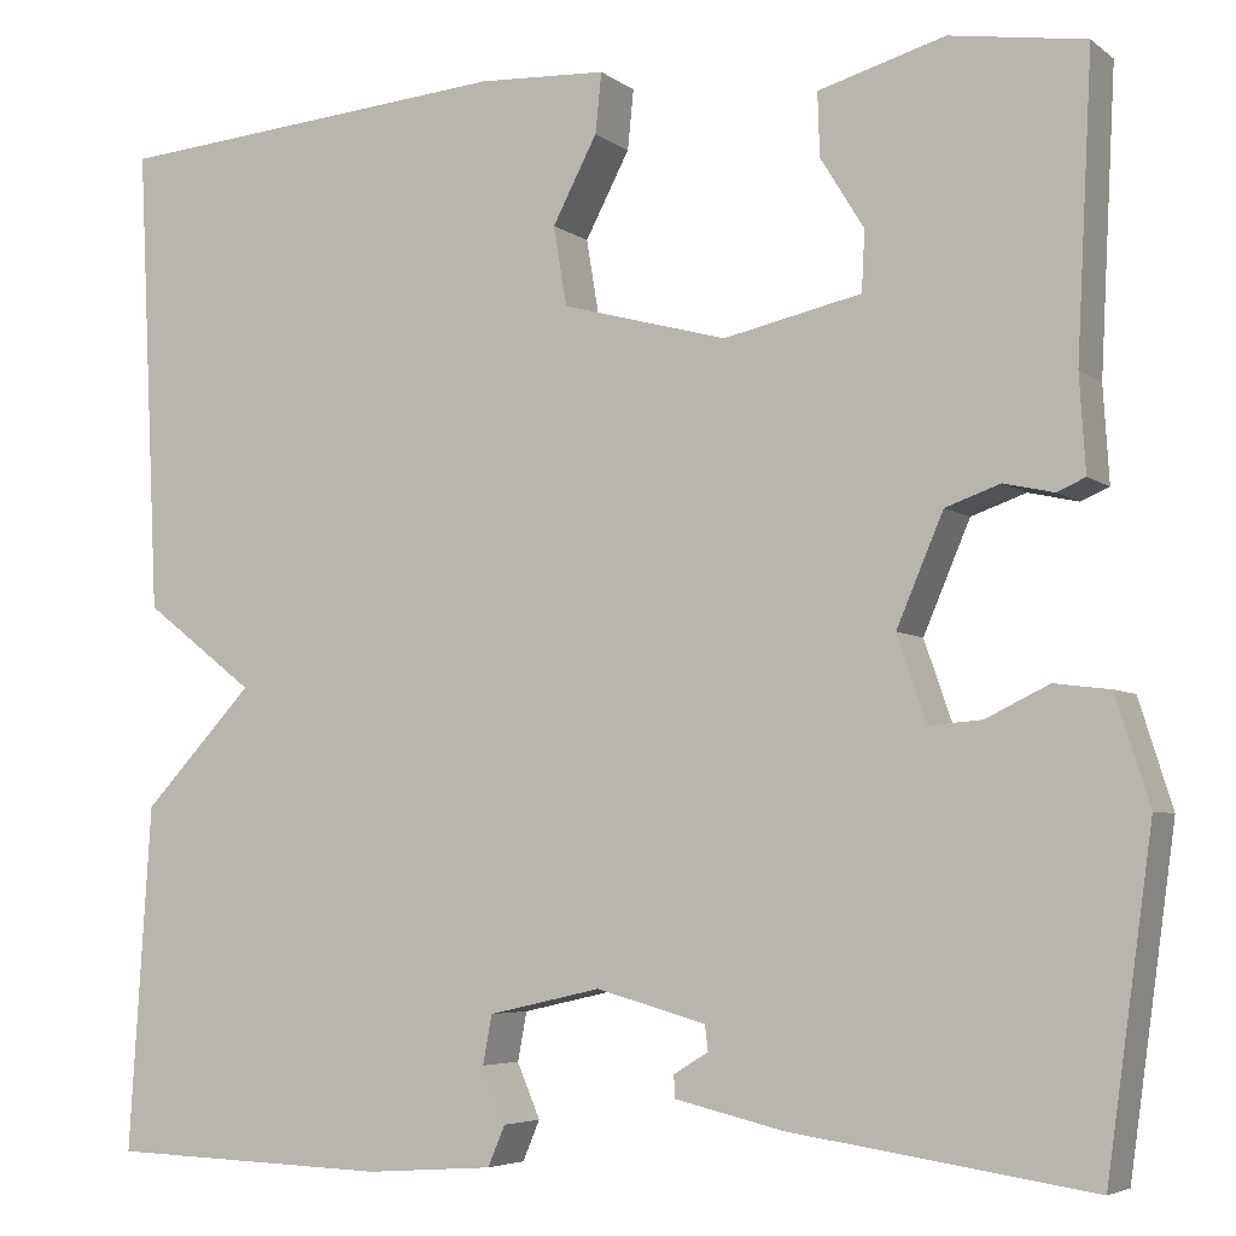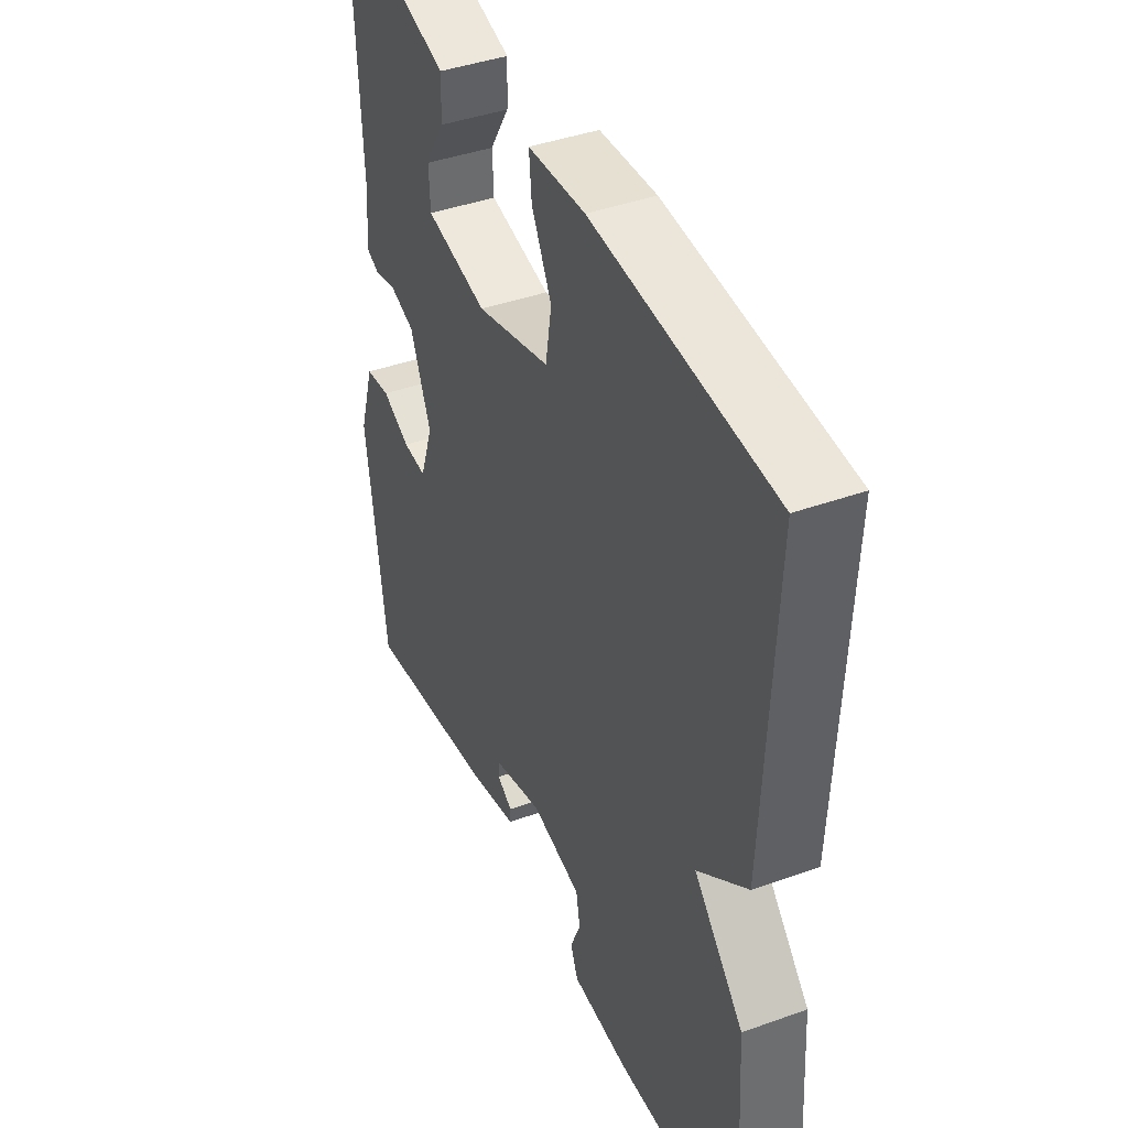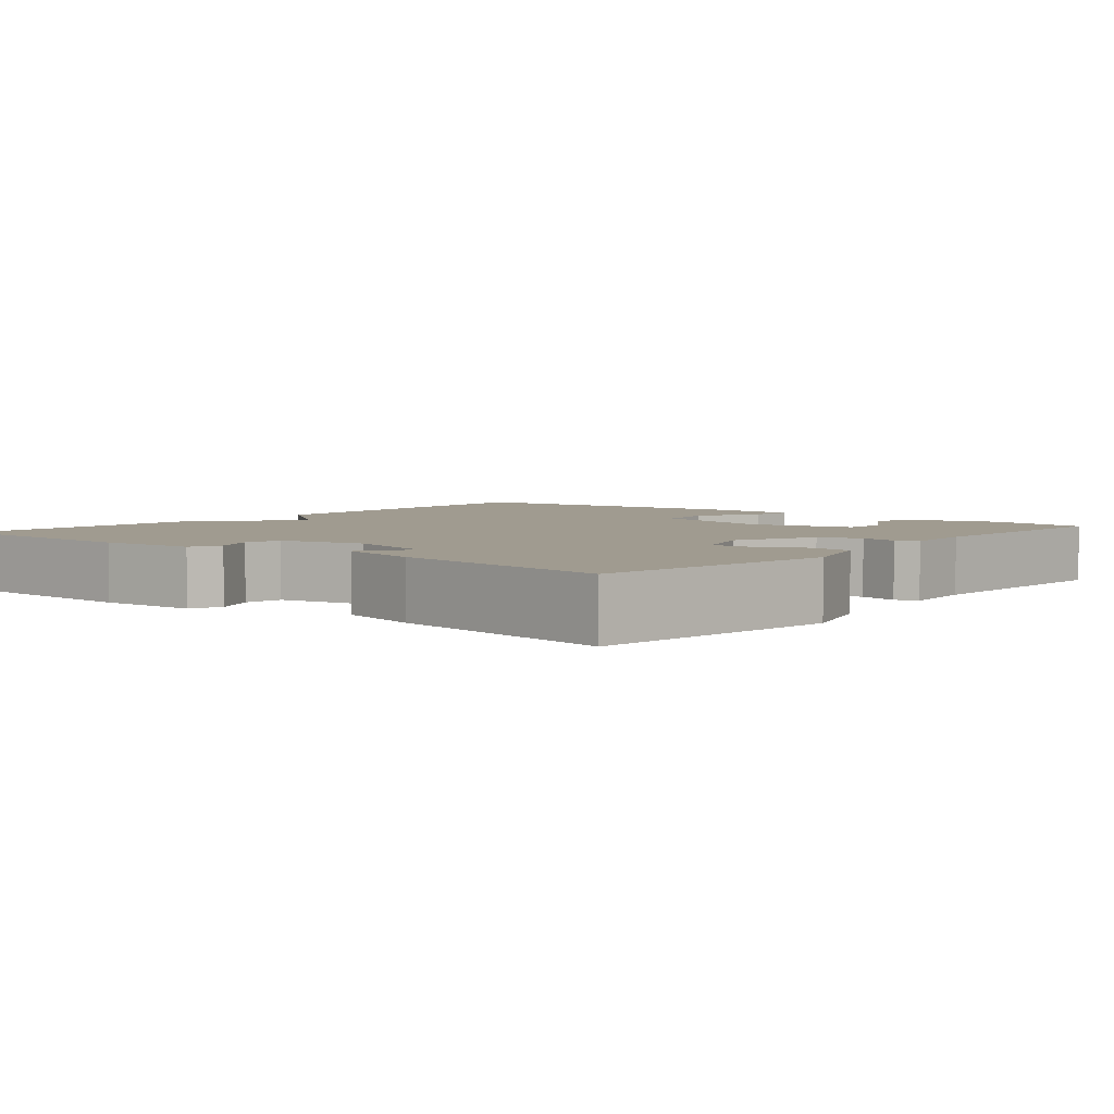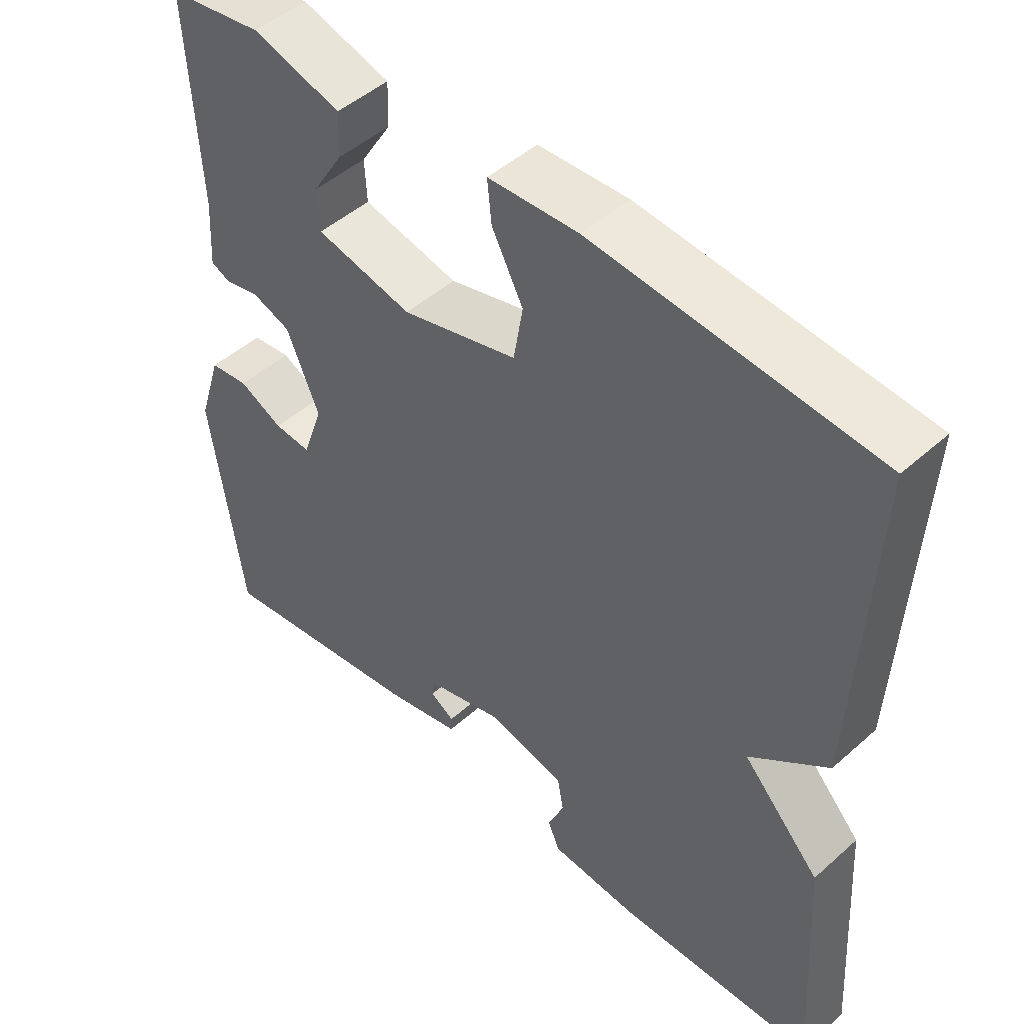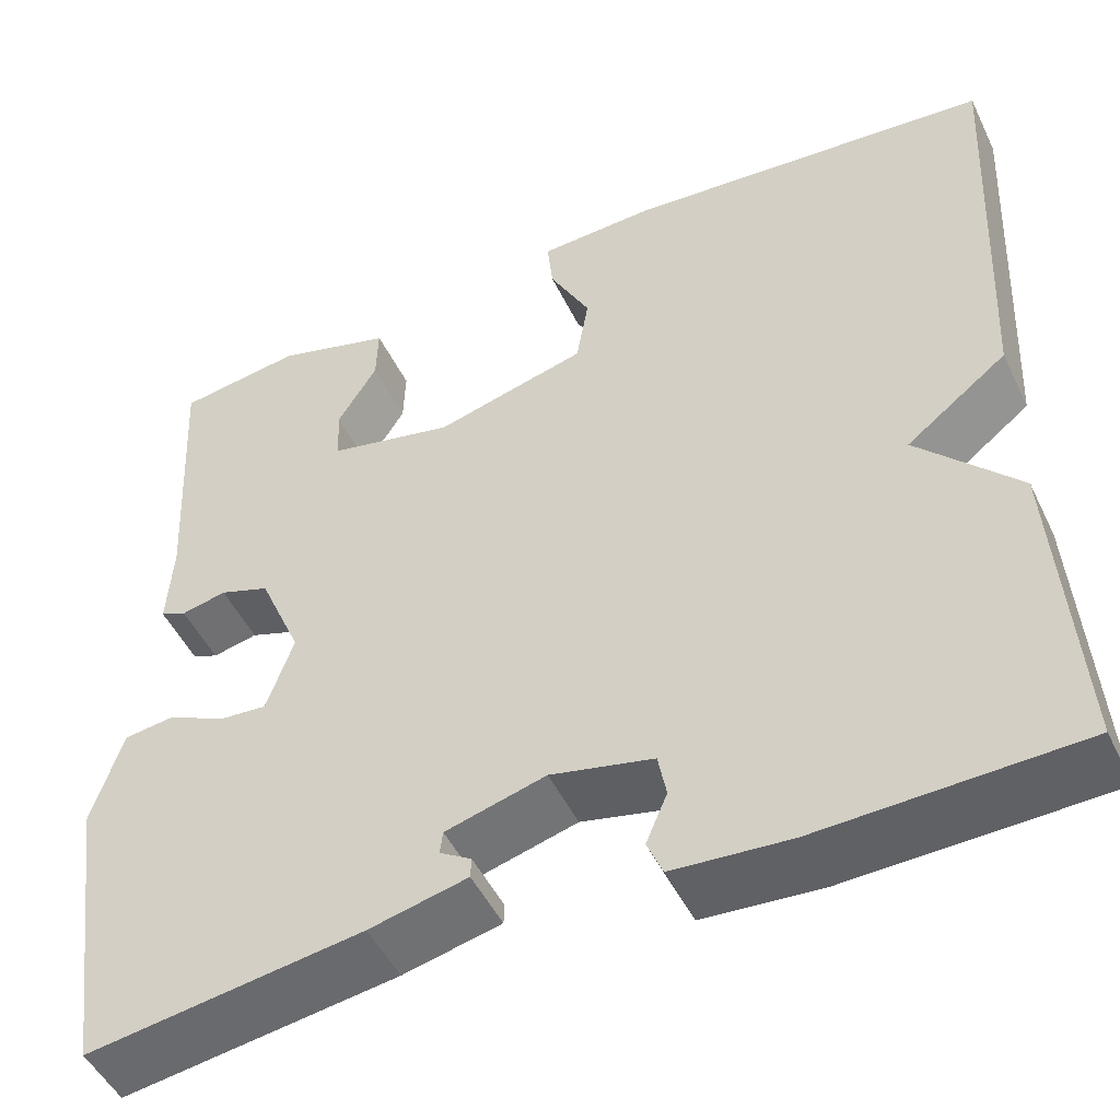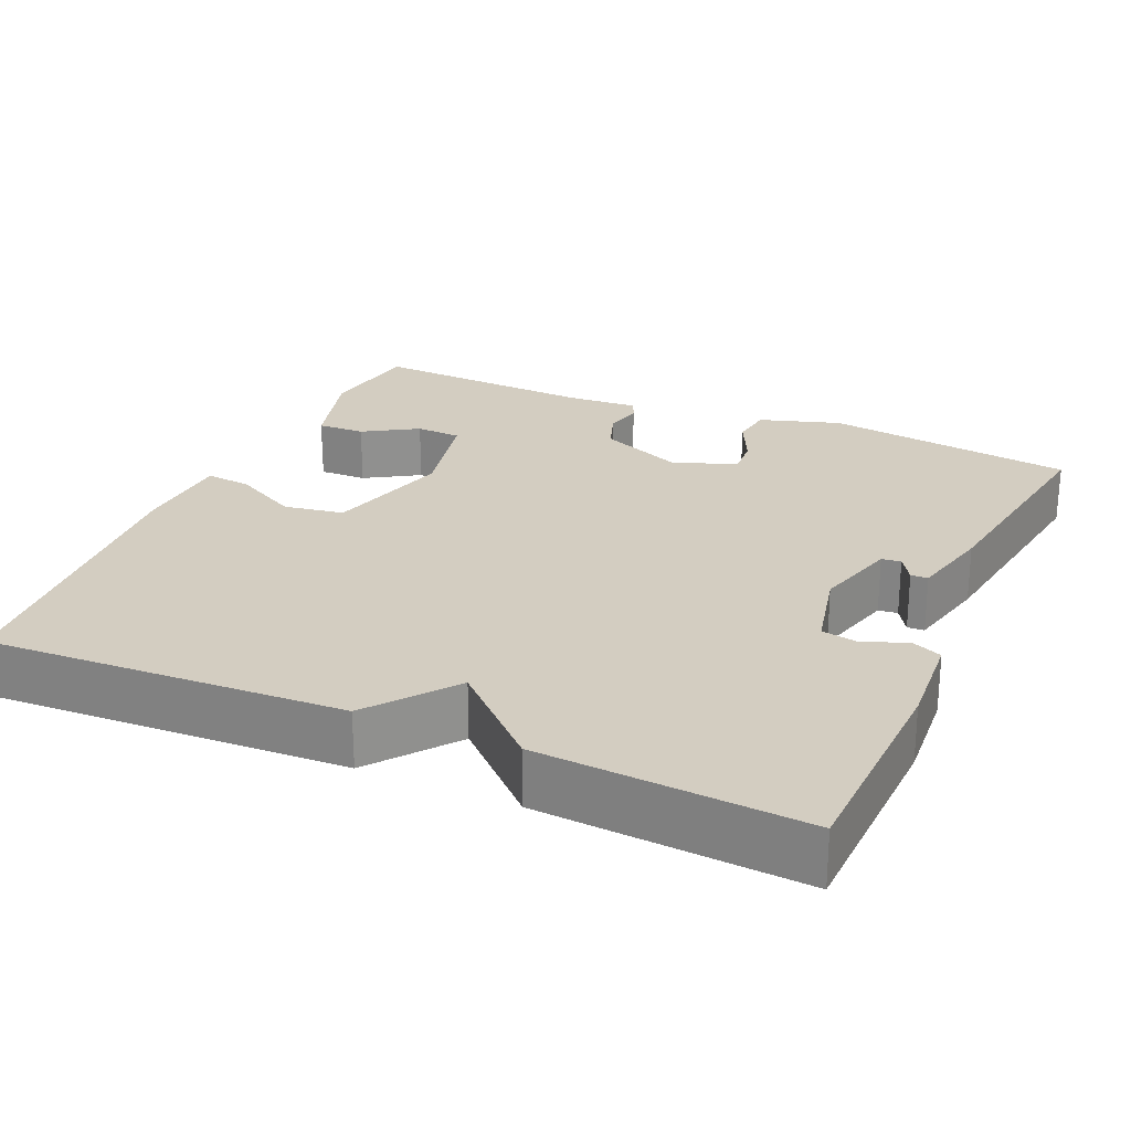
<metadata>
{"format":"obj","ext":"obj","renderer":"f3d","projection":"perspective","resolution":1024,"background":"white","views":[{"elev":-5.1,"azim":-154.0,"up":"+Z"},{"elev":41.4,"azim":66.5,"up":"+Z"},{"elev":4.2,"azim":-140.3,"up":"+Y"},{"elev":47.9,"azim":45.1,"up":"+Z"},{"elev":-49.1,"azim":25.1,"up":"+Z"},{"elev":24.8,"azim":113.9,"up":"+Y"}]}
</metadata>
<code>
v -0.5 0.07 -0.5
v -0.545 0.07 -0.176
v -0.512 0.07 -0.071
v -0.457 0.07 -0.064
v -0.395 0.07 -0.094
v -0.343 0.07 -0.098
v -0.314 0.07 -0.014
v -0.36 0.07 0.094
v -0.414 0.07 0.113
v -0.463 0.07 0.102
v -0.491 0.07 0.114
v -0.485 0.07 0.208
v -0.5 0.07 0.5
v -0.367 0.07 0.52
v -0.242 0.07 0.484
v -0.244 0.07 0.422
v -0.287 0.07 0.352
v -0.284 0.07 0.293
v -0.148 0.07 0.263
v 0.015 0.07 0.307
v 0.028 0.07 0.385
v -0.016 0.07 0.469
v -0.022 0.07 0.528
v 0.104 0.07 0.534
v 0.5 0.07 0.5
v 0.478 0.07 0.04
v 0.369 0.07 -0.044
v 0.478 0.07 -0.16
v 0.5 0.07 -0.5
v 0.221 0.07 -0.509
v 0.095 0.07 -0.5
v 0.078 0.07 -0.46
v 0.101 0.07 -0.406
v 0.092 0.07 -0.358
v -0.019 0.07 -0.333
v -0.127 0.07 -0.363
v -0.13 0.07 -0.388
v -0.096 0.07 -0.409
v -0.097 0.07 -0.431
v -0.203 0.07 -0.456
v -0.5 0 -0.5
v -0.545 0 -0.176
v -0.512 0 -0.071
v -0.457 0 -0.064
v -0.395 0 -0.094
v -0.343 0 -0.098
v -0.314 0 -0.014
v -0.36 0 0.094
v -0.414 0 0.113
v -0.463 0 0.102
v -0.491 0 0.114
v -0.485 0 0.208
v -0.5 0 0.5
v -0.367 0 0.52
v -0.242 0 0.484
v -0.244 0 0.422
v -0.287 0 0.352
v -0.284 0 0.293
v -0.148 0 0.263
v 0.015 0 0.307
v 0.028 0 0.385
v -0.016 0 0.469
v -0.022 0 0.528
v 0.104 0 0.534
v 0.5 0 0.5
v 0.478 0 0.04
v 0.369 0 -0.044
v 0.478 0 -0.16
v 0.5 0 -0.5
v 0.221 0 -0.509
v 0.095 0 -0.5
v 0.078 0 -0.46
v 0.101 0 -0.406
v 0.092 0 -0.358
v -0.019 0 -0.333
v -0.127 0 -0.363
v -0.13 0 -0.388
v -0.096 0 -0.409
v -0.097 0 -0.431
v -0.203 0 -0.456
f 40 1 2
f 39 40 2
f 38 39 2
f 37 38 2
f 3 4 5
f 2 3 5
f 37 2 5
f 36 37 5
f 35 36 5 6
f 34 35 6 7
f 31 32 33
f 30 31 33
f 29 30 33
f 28 29 33
f 27 28 33
f 27 33 34
f 25 26 27
f 24 25 27
f 23 24 27
f 22 23 27
f 21 22 27
f 20 21 27 34
f 34 7 8
f 20 34 8
f 19 20 8
f 15 16 17
f 14 15 17
f 13 14 17
f 12 13 17
f 12 17 18
f 11 12 18
f 10 11 18
f 9 10 18
f 8 9 18 19
f 42 41 80
f 42 80 79
f 42 79 78
f 42 78 77
f 45 44 43
f 45 43 42
f 45 42 77
f 45 77 76
f 46 45 76 75
f 47 46 75 74
f 73 72 71
f 73 71 70
f 73 70 69
f 73 69 68
f 73 68 67
f 74 73 67
f 67 66 65
f 67 65 64
f 67 64 63
f 67 63 62
f 67 62 61
f 74 67 61 60
f 48 47 74
f 48 74 60
f 48 60 59
f 57 56 55
f 57 55 54
f 57 54 53
f 57 53 52
f 58 57 52
f 58 52 51
f 58 51 50
f 58 50 49
f 59 58 49 48
f 1 41 42 2
f 2 42 43 3
f 3 43 44 4
f 4 44 45 5
f 5 45 46 6
f 6 46 47 7
f 7 47 48 8
f 8 48 49 9
f 9 49 50 10
f 10 50 51 11
f 11 51 52 12
f 12 52 53 13
f 13 53 54 14
f 14 54 55 15
f 15 55 56 16
f 16 56 57 17
f 17 57 58 18
f 18 58 59 19
f 19 59 60 20
f 20 60 61 21
f 21 61 62 22
f 22 62 63 23
f 23 63 64 24
f 24 64 65 25
f 25 65 66 26
f 26 66 67 27
f 27 67 68 28
f 28 68 69 29
f 29 69 70 30
f 30 70 71 31
f 31 71 72 32
f 32 72 73 33
f 33 73 74 34
f 34 74 75 35
f 35 75 76 36
f 36 76 77 37
f 37 77 78 38
f 38 78 79 39
f 39 79 80 40
f 40 80 41 1

</code>
